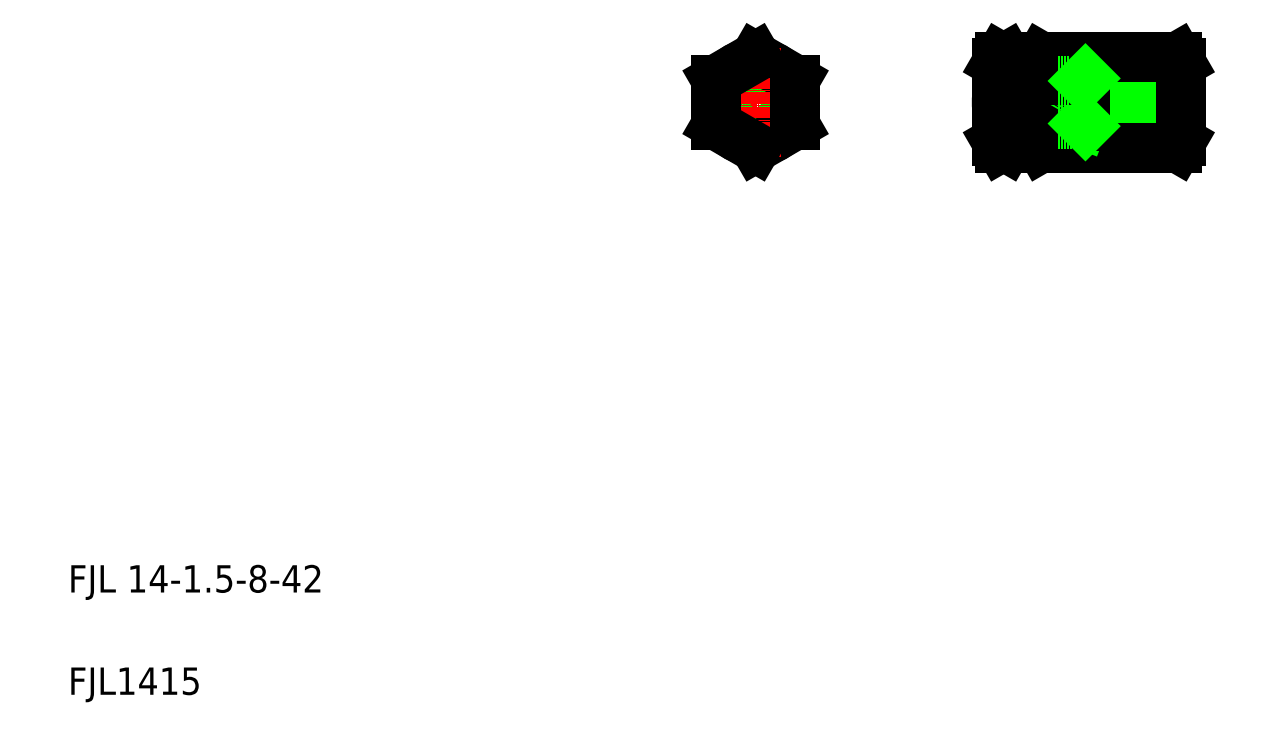
<metadata>
{"format":"dxf","ext":"dxf","renderer":"ezdxf+matplotlib","layout":"modelspace","background":"white","min_lineweight":24,"dpi":150}
</metadata>
<code>
0
SECTION
2
ENTITIES
0
LINE
8
CENTER
10
289.5
20
193.8
30
0
11
351.5
21
193.8
31
0
0
LINE
8
0
10
296.5
20
202.8
30
0
11
304.5
21
202.8
31
0
0
LINE
8
0
10
296.5
20
184.8
30
0
11
304.5
21
184.8
31
0
0
TEXT
8
0
10
20
20
50
30
0
40
8
1
FJL 14-1.5-8-42
0
TEXT
8
0
10
20
20
20
30
0
40
8
1
FJL1415
0
LINE
8
CENTER
10
205.7
20
193.8
30
0
11
237.7
21
193.8
31
0
0
CIRCLE
8
0
10
221.7
20
193.8
30
0
40
11.5
0
CIRCLE
8
0
10
221.7
20
193.8
30
0
40
9
0
LINE
8
0
10
221.7
20
207.1
30
0
11
233.2
21
200.5
31
0
0
LINE
8
0
10
233.2
20
187.2
30
0
11
221.7
21
180.5
31
0
0
LINE
8
CENTER
10
221.7
20
209.8
30
0
11
221.7
21
177.8
31
0
0
LINE
8
0
10
210.2
20
200.5
30
0
11
210.2
21
187.2
31
0
0
LINE
8
0
10
221.7
20
180.5
30
0
11
210.2
21
187.2
31
0
0
LINE
8
0
10
221.7
20
207.1
30
0
11
210.2
21
200.5
31
0
0
LINE
8
0
10
233.2
20
200.5
30
0
11
233.2
21
187.2
31
0
0
ARC
8
0
10
275.1
20
193.8
30
0
40
21.42
50
341.9
51
18.06
0
ARC
8
0
10
313.9
20
193.8
30
0
40
21.42
50
161.9
51
198.1
0
LINE
8
0
10
296.5
20
205.3
30
0
11
296.5
21
182.3
31
0
0
LINE
8
0
10
292.5
20
205.3
30
0
11
292.5
21
182.3
31
0
0
ARC
8
0
10
290.7
20
183.9
30
0
40
5.75
50
330
51
35.26
0
ARC
8
0
10
298.2
20
183.9
30
0
40
5.75
50
144.7
51
210
0
LINE
8
0
10
296.5
20
182.3
30
0
11
295.5
21
180.5
31
0
0
LINE
8
0
10
292.5
20
182.3
30
0
11
293.5
21
180.5
31
0
0
LINE
8
0
10
293.5
20
180.5
30
0
11
295.5
21
180.5
31
0
0
LINE
8
0
10
293.5
20
187.2
30
0
11
295.4
21
187.2
31
0
0
ARC
8
0
10
298.2
20
203.8
30
0
40
5.75
50
150
51
215.3
0
ARC
8
0
10
290.7
20
203.8
30
0
40
5.75
50
324.7
51
30
0
LINE
8
0
10
293.5
20
200.5
30
0
11
295.4
21
200.5
31
0
0
LINE
8
0
10
296.5
20
205.3
30
0
11
295.5
21
207.1
31
0
0
LINE
8
0
10
292.5
20
205.3
30
0
11
293.5
21
207.1
31
0
0
LINE
8
0
10
293.5
20
207.1
30
0
11
295.5
21
207.1
31
0
0
LINE
8
0
10
313.8
20
200.1
30
0
11
346.5
21
200.1
31
0
0
LINE
8
0
10
316.4
20
187.6
30
0
11
346.5
21
187.6
31
0
0
LINE
8
0
10
318.5
20
186.8
30
0
11
346.5
21
186.8
31
0
0
LINE
8
0
10
318.5
20
200.8
30
0
11
346.5
21
200.8
31
0
0
LINE
8
0
10
305.5
20
207.1
30
0
11
345.5
21
207.1
31
0
0
LINE
8
0
10
305.5
20
180.5
30
0
11
345.5
21
180.5
31
0
0
POLYLINE
8
0
66
     1
10
0
20
0
30
0
0
VERTEX
8
0
10
315.7
20
207.1
30
0
42
0.03812
0
VERTEX
8
0
10
314.6
20
205.1
30
0
42
0.05675
0
VERTEX
8
0
10
313.9
20
202.9
30
0
42
0.06751
0
VERTEX
8
0
10
313.7
20
200.7
30
0
42
0.0343
0
VERTEX
8
0
10
314.1
20
198.4
30
0
42
0.01879
0
VERTEX
8
0
10
314.6
20
196.2
30
0
42
0.004539
0
VERTEX
8
0
10
315.3
20
194
30
0
42
-0.01536
0
VERTEX
8
0
10
315.9
20
191.8
30
0
42
-0.03605
0
VERTEX
8
0
10
316.3
20
189.5
30
0
42
-0.03207
0
VERTEX
8
0
10
316.3
20
187.2
30
0
42
-0.02243
0
VERTEX
8
0
10
316.2
20
185
30
0
42
-0.03011
0
VERTEX
8
0
10
315.7
20
182.7
30
0
42
-0.037
0
VERTEX
8
0
10
315
20
180.5
30
0
0
SEQEND
8
0
0
ARC
8
0
10
325.9
20
193.8
30
0
40
21.42
50
161.9
51
198.1
0
LINE
8
0
10
306.9
20
193.8
30
0
11
310.5
21
187.6
31
0
0
LINE
8
0
10
310.5
20
200.1
30
0
11
310.5
21
187.6
31
0
0
LINE
8
0
10
318.5
20
200.8
30
0
11
318.5
21
186.8
31
0
0
LINE
8
0
10
304.5
20
205.3
30
0
11
304.5
21
182.3
31
0
0
LINE
8
0
10
305.5
20
187.2
30
0
11
316.3
21
187.2
31
0
0
ARC
8
0
10
310.2
20
183.9
30
0
40
5.75
50
144.7
51
210
0
LINE
8
0
10
304.5
20
182.3
30
0
11
305.5
21
180.5
31
0
0
LINE
8
0
10
310.5
20
187.6
30
0
11
316.4
21
187.6
31
0
0
LINE
8
0
10
317.7
20
187.6
30
0
11
318.5
21
186.8
31
0
0
LINE
8
0
10
306.9
20
193.8
30
0
11
310.5
21
200.1
31
0
0
LINE
8
0
10
305.5
20
200.5
30
0
11
313.7
21
200.5
31
0
0
ARC
8
0
10
310.2
20
203.8
30
0
40
5.75
50
150
51
215.3
0
LINE
8
0
10
304.5
20
199.6
30
0
11
304.5
21
199.6
31
0
0
LINE
8
0
10
304.5
20
193.8
30
0
11
304.5
21
193.8
31
0
0
LINE
8
0
10
304.5
20
205.3
30
0
11
305.5
21
207.1
31
0
0
LINE
8
0
10
310.5
20
200.1
30
0
11
313.8
21
200.1
31
0
0
LINE
8
0
10
317.7
20
200.1
30
0
11
318.5
21
200.8
31
0
0
LINE
8
0
10
346.5
20
205.3
30
0
11
346.5
21
182.3
31
0
0
LINE
8
0
10
346.5
20
182.3
30
0
11
345.5
21
180.5
31
0
0
LINE
8
0
10
346.5
20
205.3
30
0
11
345.5
21
207.1
31
0
0
ENDSEC
0
EOF

</code>
